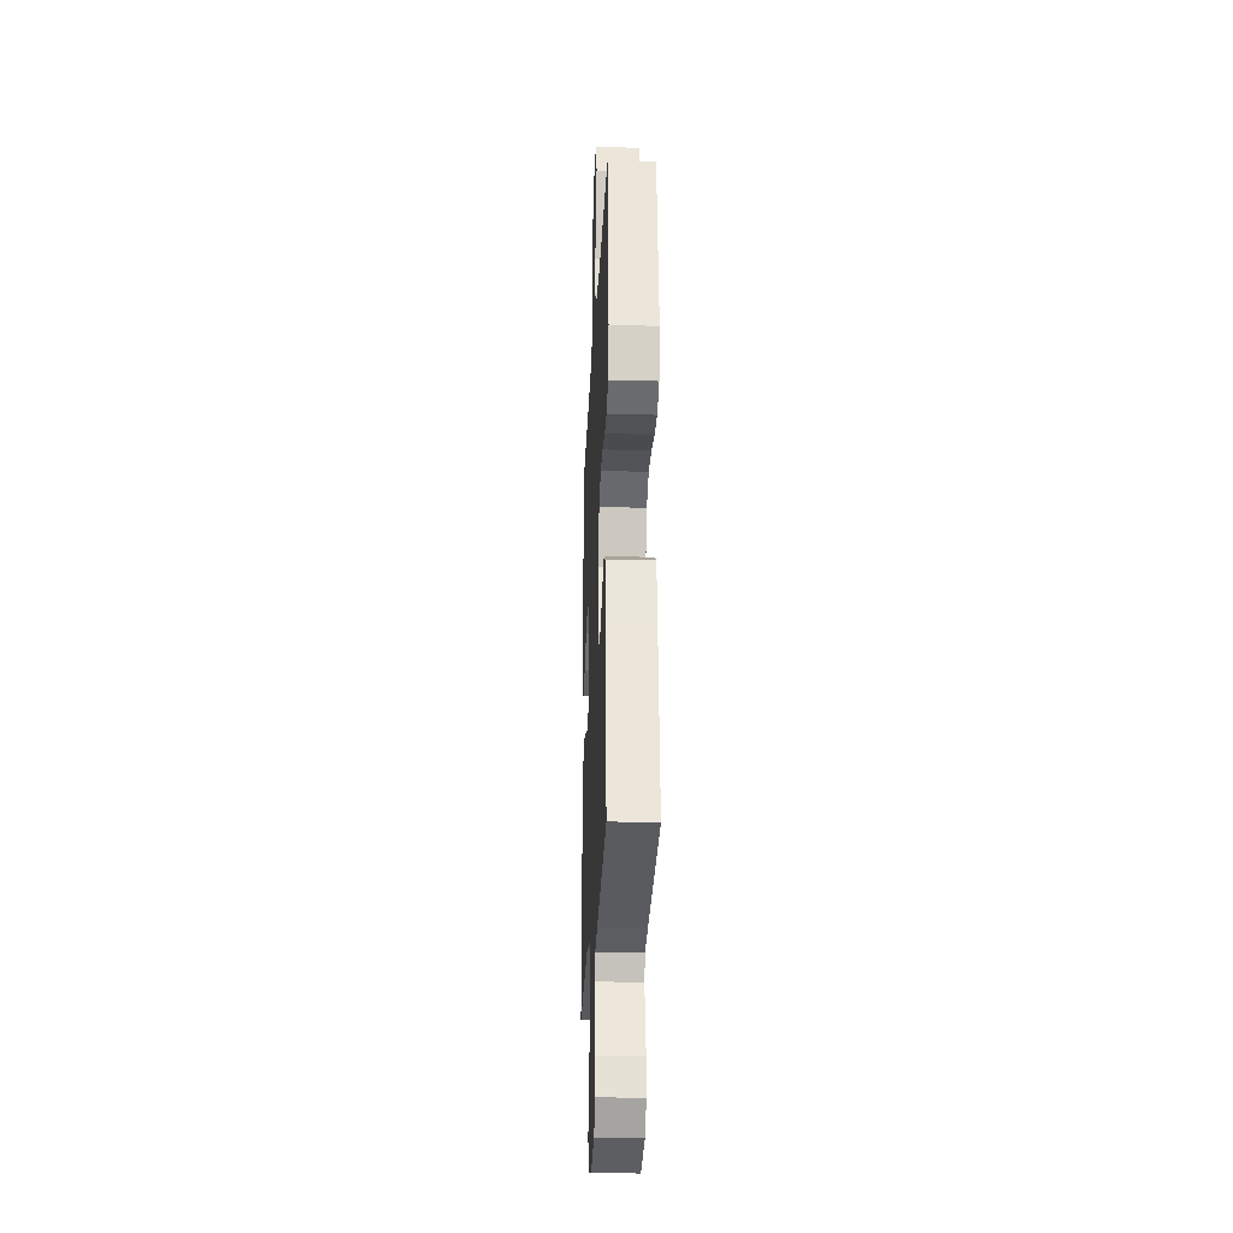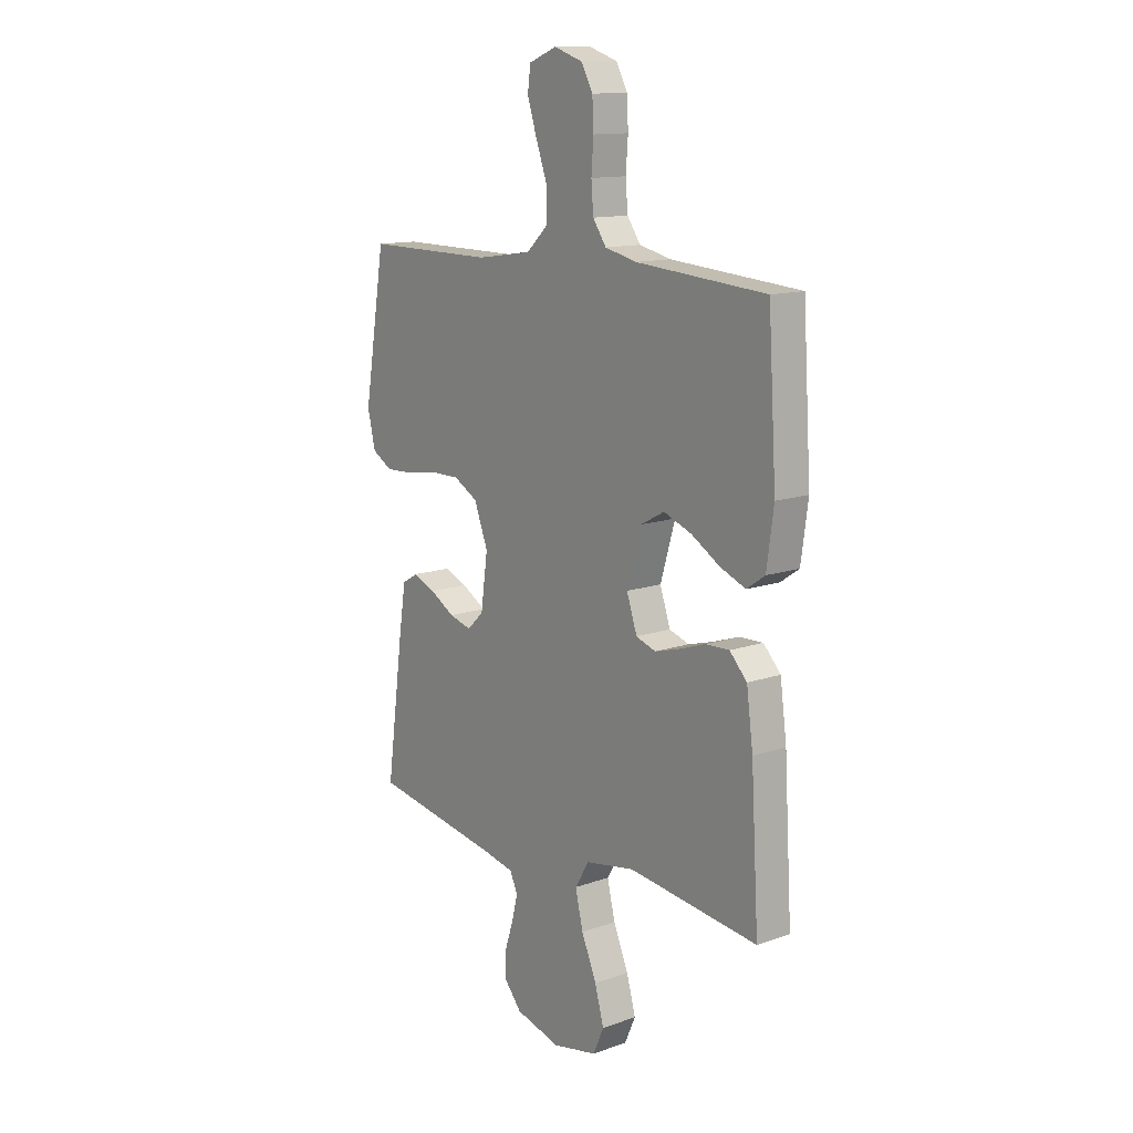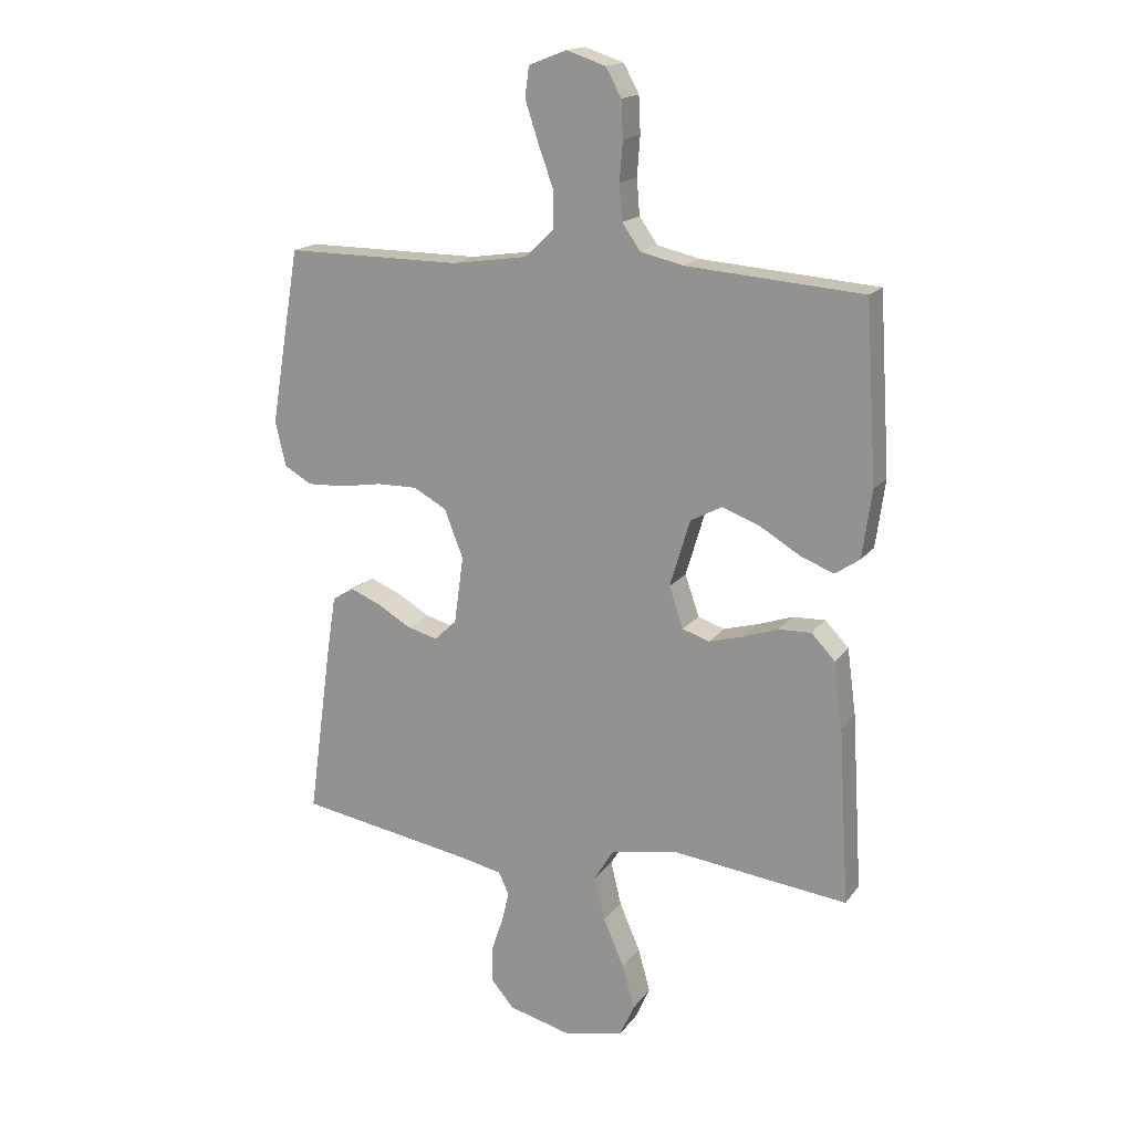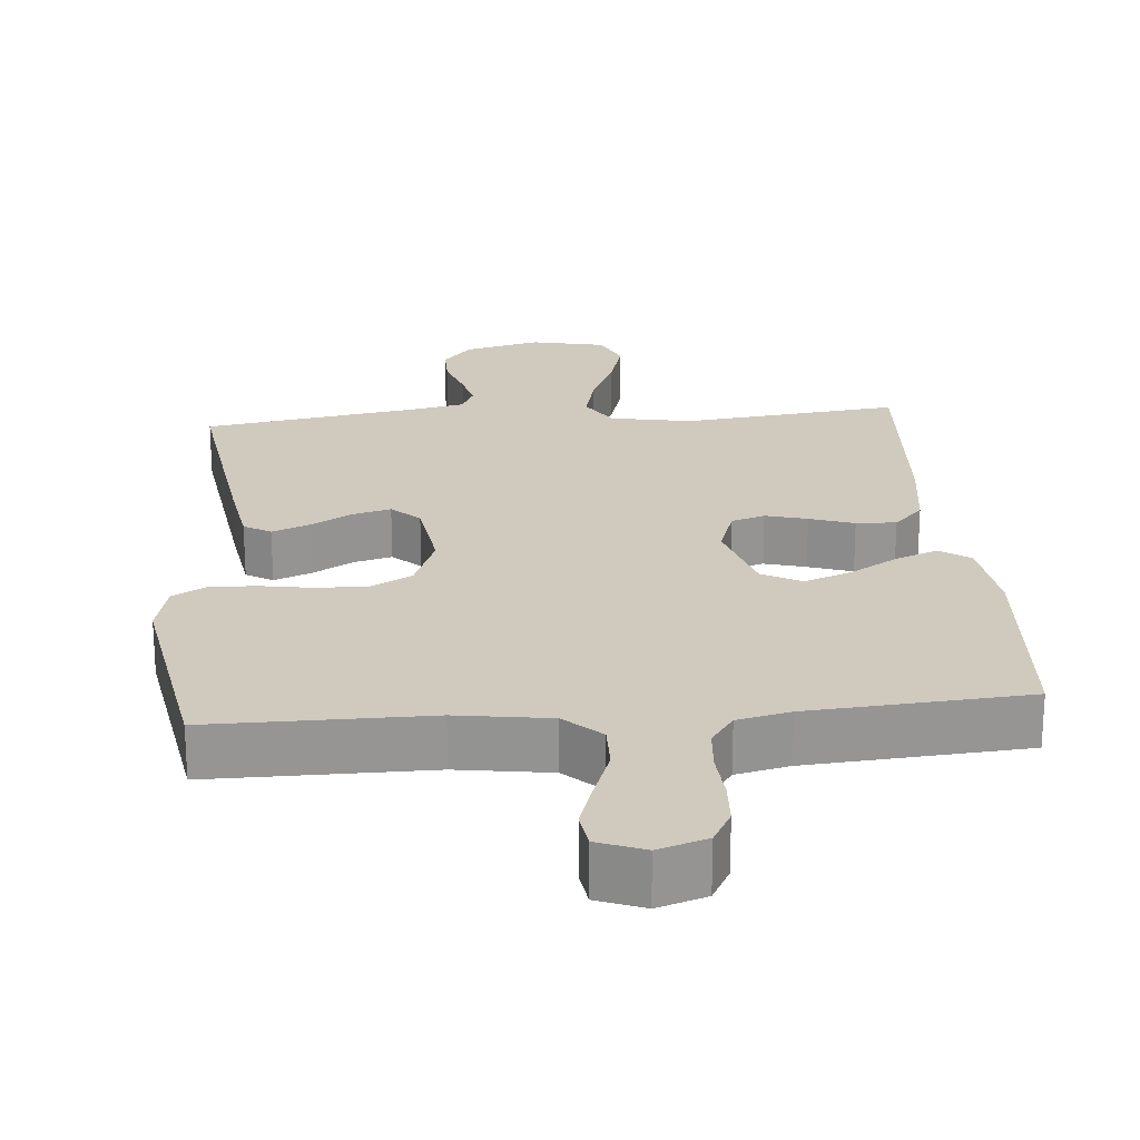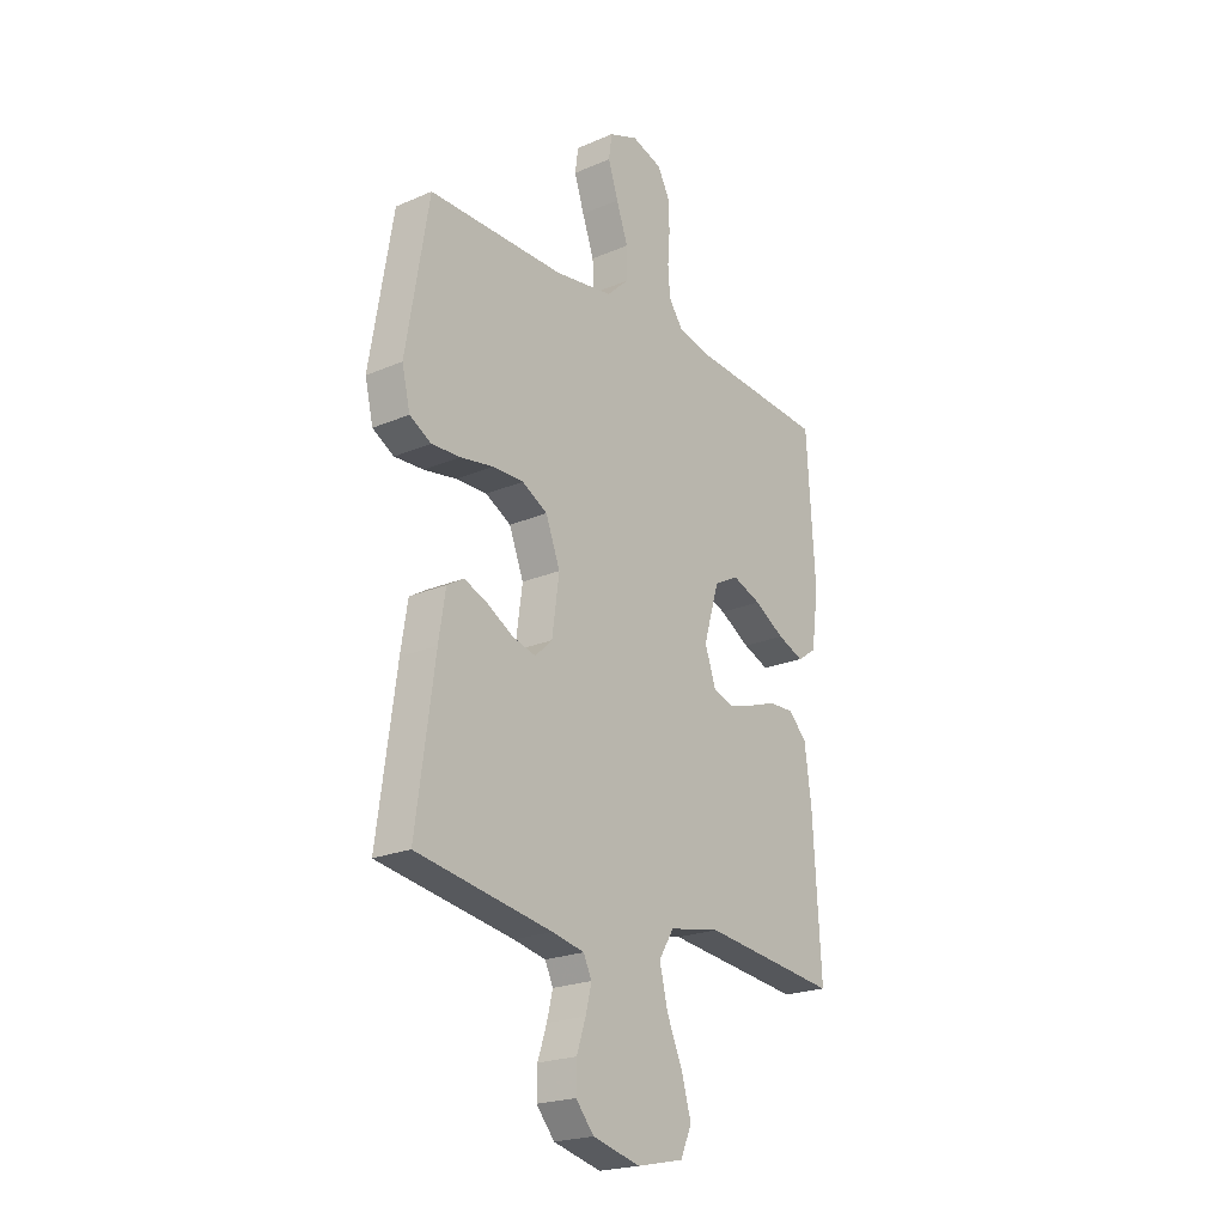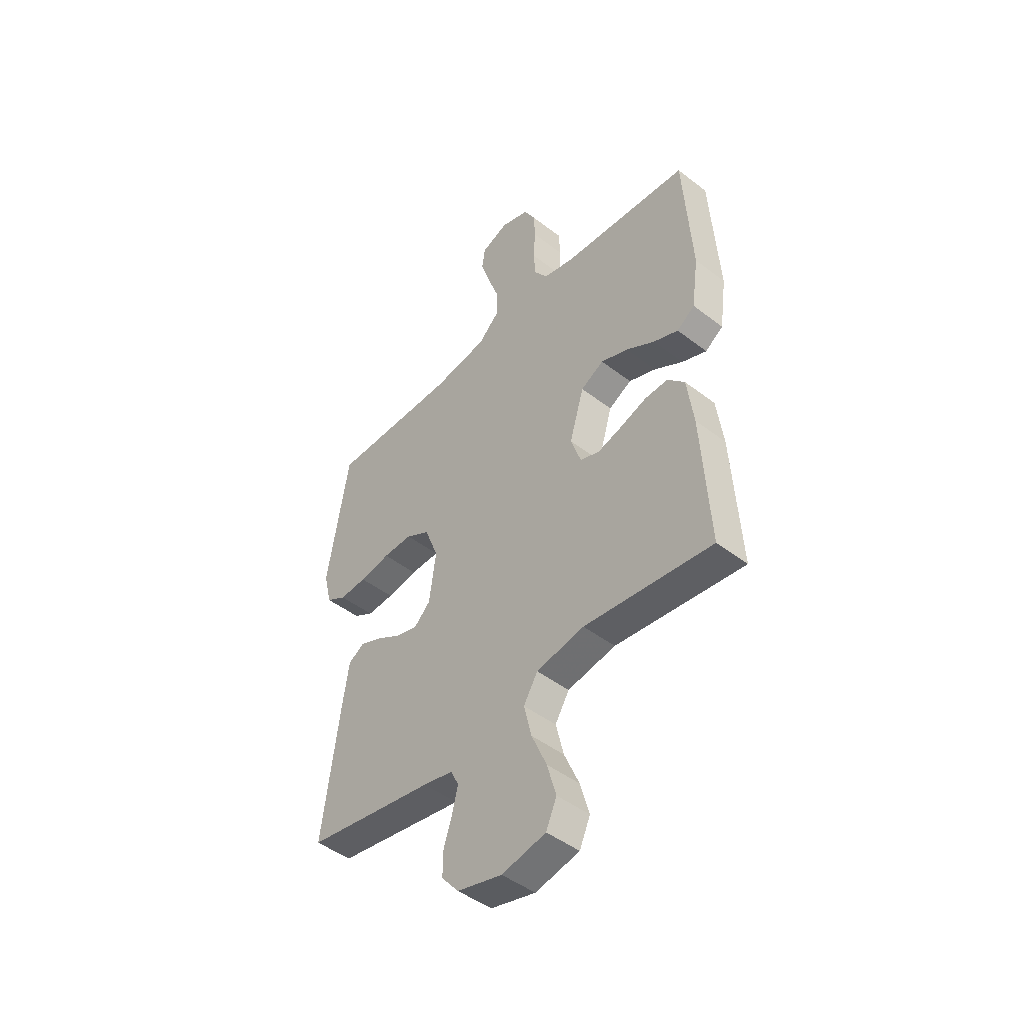
<metadata>
{"format":"obj","ext":"obj","renderer":"f3d","projection":"perspective","resolution":1024,"background":"white","views":[{"elev":-23.6,"azim":-92.6,"up":"+Z"},{"elev":13.2,"azim":51.6,"up":"+Z"},{"elev":17.0,"azim":24.5,"up":"+Z"},{"elev":22.8,"azim":-4.8,"up":"+Y"},{"elev":-21.7,"azim":-52.8,"up":"+Z"},{"elev":-46.3,"azim":48.7,"up":"+Z"}]}
</metadata>
<code>
v -0.5 0.07 -0.5
v -0.459 0.07 -0.2
v -0.444 0.07 -0.105
v -0.407 0.07 -0.083
v -0.355 0.07 -0.104
v -0.298 0.07 -0.137
v -0.246 0.07 -0.151
v -0.208 0.07 -0.115
v -0.192 0.07 0
v -0.224 0.07 0.082
v -0.28 0.07 0.113
v -0.349 0.07 0.112
v -0.421 0.07 0.1
v -0.485 0.07 0.097
v -0.532 0.07 0.124
v -0.55 0.07 0.2
v -0.5 0.07 0.5
v -0.2 0.07 0.499
v -0.072 0.07 0.518
v -0.022 0.07 0.565
v -0.023 0.07 0.629
v -0.049 0.07 0.701
v -0.071 0.07 0.768
v -0.064 0.07 0.819
v 0 0.07 0.844
v 0.067 0.07 0.822
v 0.093 0.07 0.774
v 0.096 0.07 0.712
v 0.091 0.07 0.645
v 0.096 0.07 0.584
v 0.127 0.07 0.54
v 0.2 0.07 0.523
v 0.5 0.07 0.5
v 0.519 0.07 0.2
v 0.503 0.07 0.085
v 0.461 0.07 0.056
v 0.403 0.07 0.079
v 0.336 0.07 0.119
v 0.272 0.07 0.143
v 0.218 0.07 0.114
v 0.184 0.07 0
v 0.208 0.07 -0.07
v 0.254 0.07 -0.085
v 0.311 0.07 -0.069
v 0.372 0.07 -0.048
v 0.427 0.07 -0.046
v 0.467 0.07 -0.088
v 0.482 0.07 -0.2
v 0.5 0.07 -0.5
v 0.2 0.07 -0.465
v 0.087 0.07 -0.486
v 0.054 0.07 -0.54
v 0.072 0.07 -0.615
v 0.107 0.07 -0.696
v 0.128 0.07 -0.77
v 0.103 0.07 -0.826
v 0 0.07 -0.848
v -0.105 0.07 -0.821
v -0.145 0.07 -0.774
v -0.144 0.07 -0.716
v -0.124 0.07 -0.656
v -0.111 0.07 -0.603
v -0.129 0.07 -0.565
v -0.2 0.07 -0.55
v -0.5 0 -0.5
v -0.459 0 -0.2
v -0.444 0 -0.105
v -0.407 0 -0.083
v -0.355 0 -0.104
v -0.298 0 -0.137
v -0.246 0 -0.151
v -0.208 0 -0.115
v -0.192 0 0
v -0.224 0 0.082
v -0.28 0 0.113
v -0.349 0 0.112
v -0.421 0 0.1
v -0.485 0 0.097
v -0.532 0 0.124
v -0.55 0 0.2
v -0.5 0 0.5
v -0.2 0 0.499
v -0.072 0 0.518
v -0.022 0 0.565
v -0.023 0 0.629
v -0.049 0 0.701
v -0.071 0 0.768
v -0.064 0 0.819
v 0 0 0.844
v 0.067 0 0.822
v 0.093 0 0.774
v 0.096 0 0.712
v 0.091 0 0.645
v 0.096 0 0.584
v 0.127 0 0.54
v 0.2 0 0.523
v 0.5 0 0.5
v 0.519 0 0.2
v 0.503 0 0.085
v 0.461 0 0.056
v 0.403 0 0.079
v 0.336 0 0.119
v 0.272 0 0.143
v 0.218 0 0.114
v 0.184 0 0
v 0.208 0 -0.07
v 0.254 0 -0.085
v 0.311 0 -0.069
v 0.372 0 -0.048
v 0.427 0 -0.046
v 0.467 0 -0.088
v 0.482 0 -0.2
v 0.5 0 -0.5
v 0.2 0 -0.465
v 0.087 0 -0.486
v 0.054 0 -0.54
v 0.072 0 -0.615
v 0.107 0 -0.696
v 0.128 0 -0.77
v 0.103 0 -0.826
v 0 0 -0.848
v -0.105 0 -0.821
v -0.145 0 -0.774
v -0.144 0 -0.716
v -0.124 0 -0.656
v -0.111 0 -0.603
v -0.129 0 -0.565
v -0.2 0 -0.55
f 59 60 61
f 58 59 61
f 57 58 61
f 56 57 61
f 55 56 61
f 54 55 61
f 53 54 61
f 52 53 61 62
f 51 52 62 63
f 48 49 50
f 47 48 50
f 46 47 50
f 45 46 50
f 44 45 50
f 43 44 50 51
f 51 63 64
f 43 51 64
f 42 43 64
f 36 37 38
f 35 36 38
f 34 35 38
f 33 34 38
f 32 33 38
f 31 32 38 39
f 30 31 39 40
f 27 28 29
f 26 27 29
f 25 26 29
f 24 25 29
f 23 24 29
f 22 23 29
f 21 22 29
f 20 21 29 30
f 30 40 41
f 20 30 41
f 19 20 41
f 16 17 18
f 15 16 18
f 14 15 18
f 13 14 18
f 12 13 18
f 11 12 18 19
f 4 5 6
f 3 4 6
f 2 3 6
f 1 2 6
f 64 1 6
f 64 6 7
f 42 64 7 8
f 19 41 42
f 11 19 42
f 10 11 42
f 9 10 42
f 8 9 42
f 125 124 123
f 125 123 122
f 125 122 121
f 125 121 120
f 125 120 119
f 125 119 118
f 125 118 117
f 126 125 117 116
f 127 126 116 115
f 114 113 112
f 114 112 111
f 114 111 110
f 114 110 109
f 114 109 108
f 115 114 108 107
f 128 127 115
f 128 115 107
f 128 107 106
f 102 101 100
f 102 100 99
f 102 99 98
f 102 98 97
f 102 97 96
f 103 102 96 95
f 104 103 95 94
f 93 92 91
f 93 91 90
f 93 90 89
f 93 89 88
f 93 88 87
f 93 87 86
f 93 86 85
f 94 93 85 84
f 105 104 94
f 105 94 84
f 105 84 83
f 82 81 80
f 82 80 79
f 82 79 78
f 82 78 77
f 82 77 76
f 83 82 76 75
f 70 69 68
f 70 68 67
f 70 67 66
f 70 66 65
f 70 65 128
f 71 70 128
f 72 71 128 106
f 106 105 83
f 106 83 75
f 106 75 74
f 106 74 73
f 106 73 72
f 1 65 66 2
f 2 66 67 3
f 3 67 68 4
f 4 68 69 5
f 5 69 70 6
f 6 70 71 7
f 7 71 72 8
f 8 72 73 9
f 9 73 74 10
f 10 74 75 11
f 11 75 76 12
f 12 76 77 13
f 13 77 78 14
f 14 78 79 15
f 15 79 80 16
f 16 80 81 17
f 17 81 82 18
f 18 82 83 19
f 19 83 84 20
f 20 84 85 21
f 21 85 86 22
f 22 86 87 23
f 23 87 88 24
f 24 88 89 25
f 25 89 90 26
f 26 90 91 27
f 27 91 92 28
f 28 92 93 29
f 29 93 94 30
f 30 94 95 31
f 31 95 96 32
f 32 96 97 33
f 33 97 98 34
f 34 98 99 35
f 35 99 100 36
f 36 100 101 37
f 37 101 102 38
f 38 102 103 39
f 39 103 104 40
f 40 104 105 41
f 41 105 106 42
f 42 106 107 43
f 43 107 108 44
f 44 108 109 45
f 45 109 110 46
f 46 110 111 47
f 47 111 112 48
f 48 112 113 49
f 49 113 114 50
f 50 114 115 51
f 51 115 116 52
f 52 116 117 53
f 53 117 118 54
f 54 118 119 55
f 55 119 120 56
f 56 120 121 57
f 57 121 122 58
f 58 122 123 59
f 59 123 124 60
f 60 124 125 61
f 61 125 126 62
f 62 126 127 63
f 63 127 128 64
f 64 128 65 1

</code>
